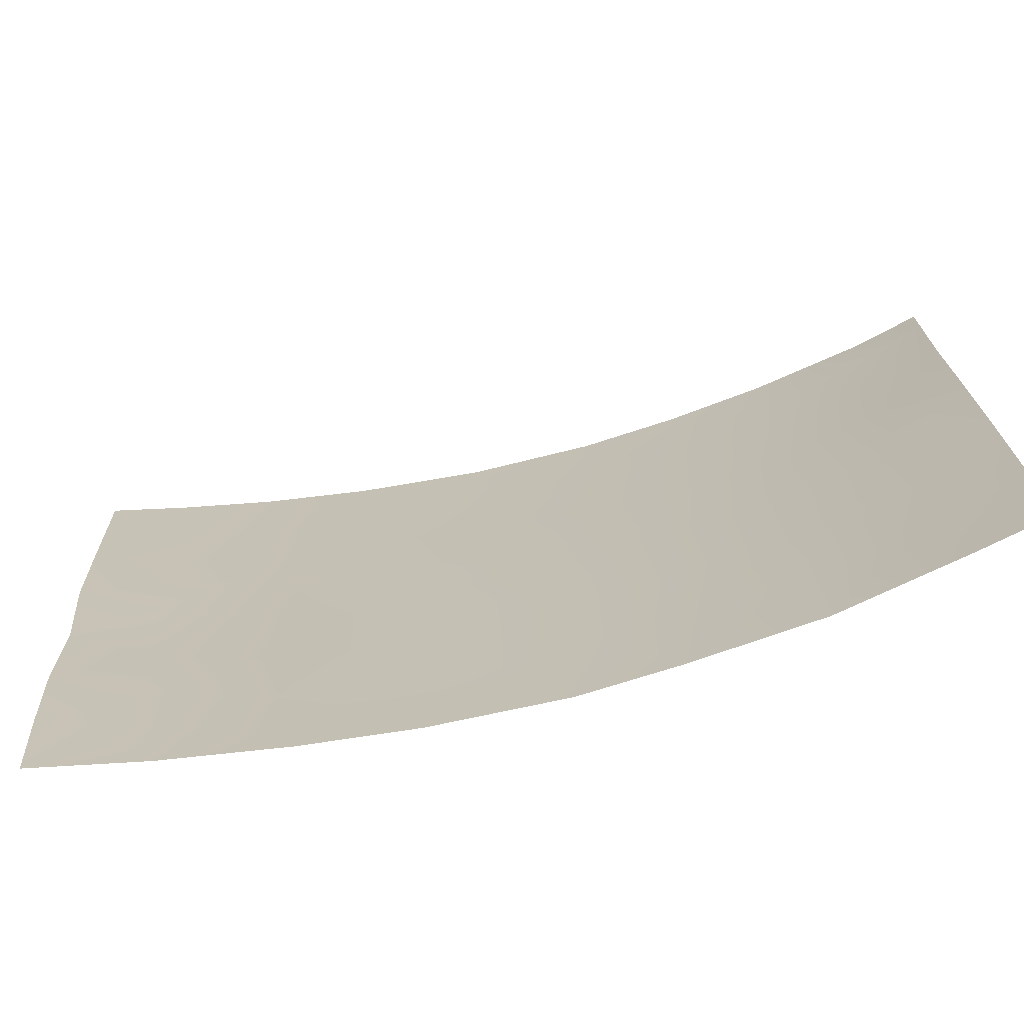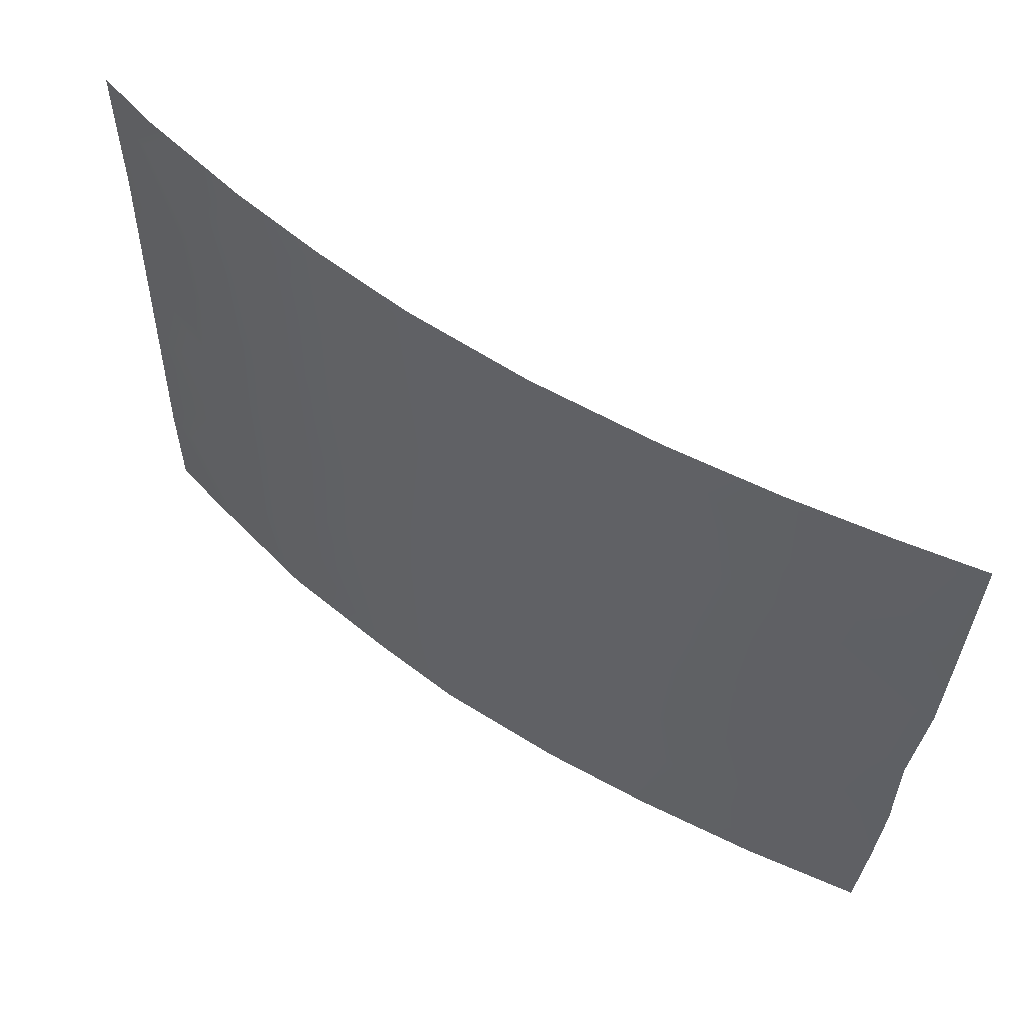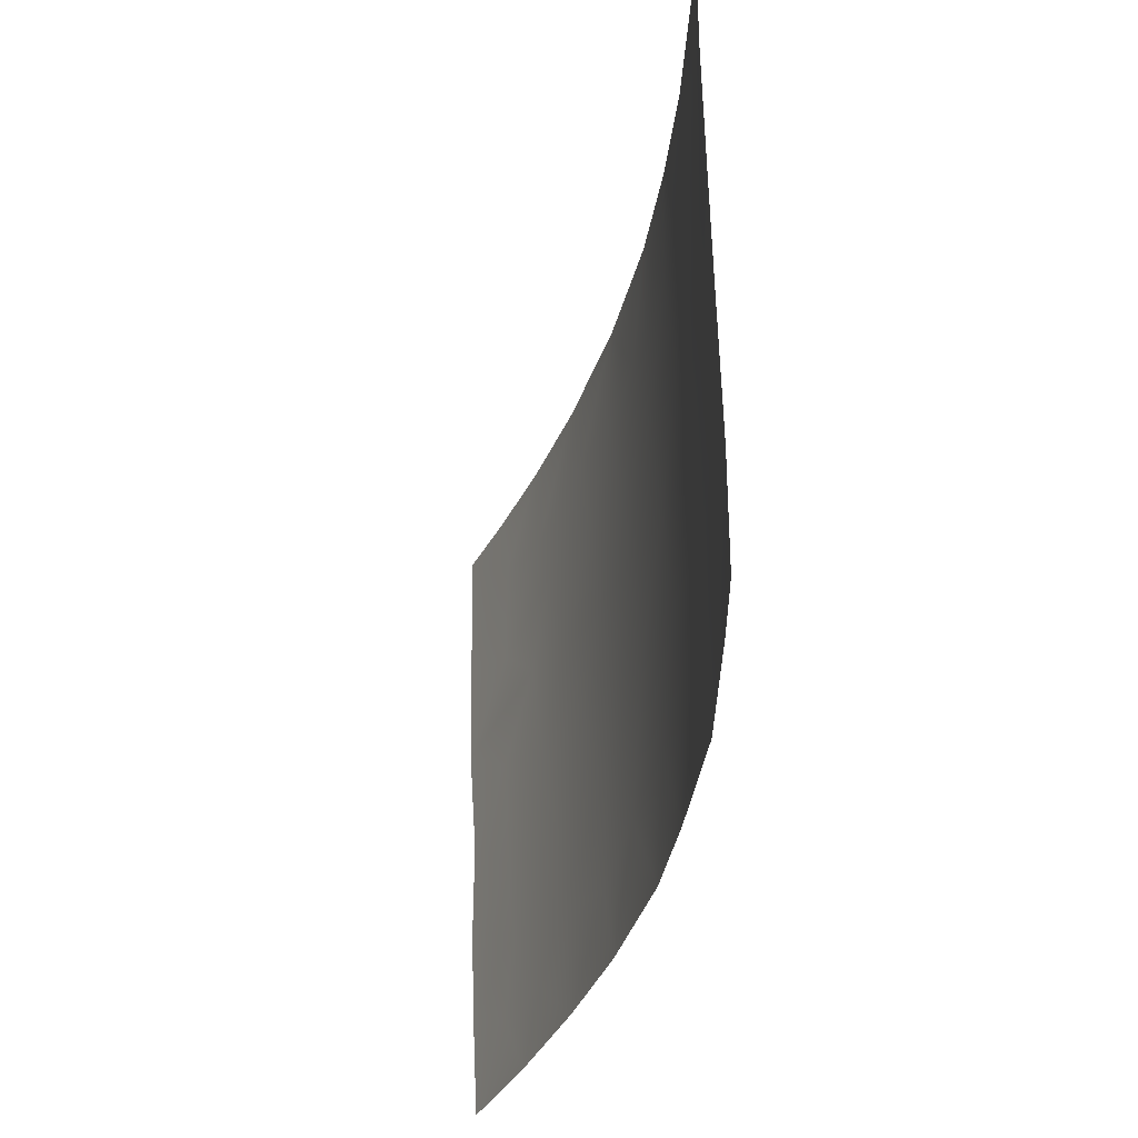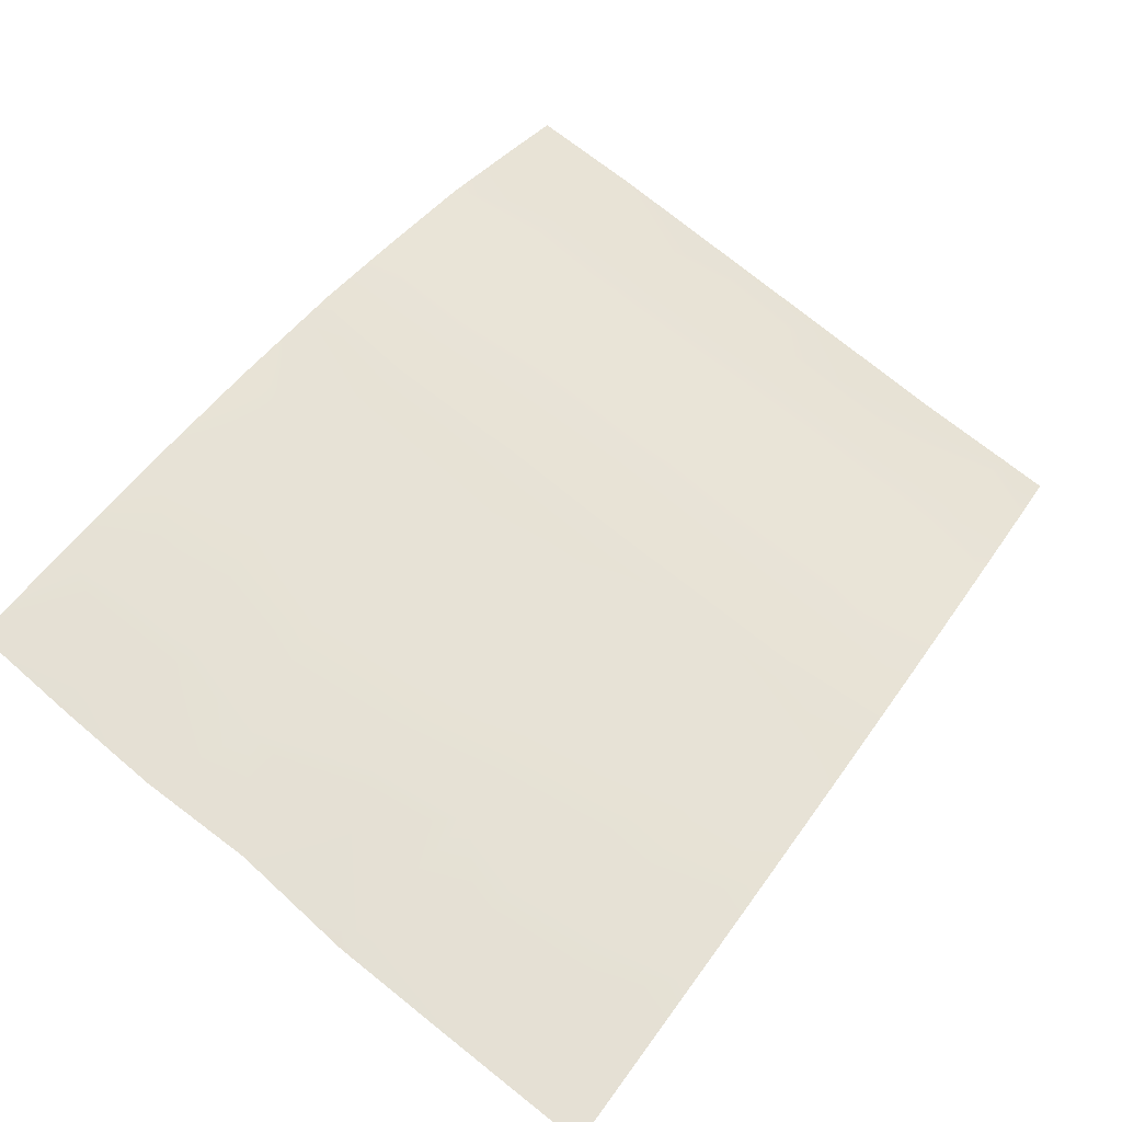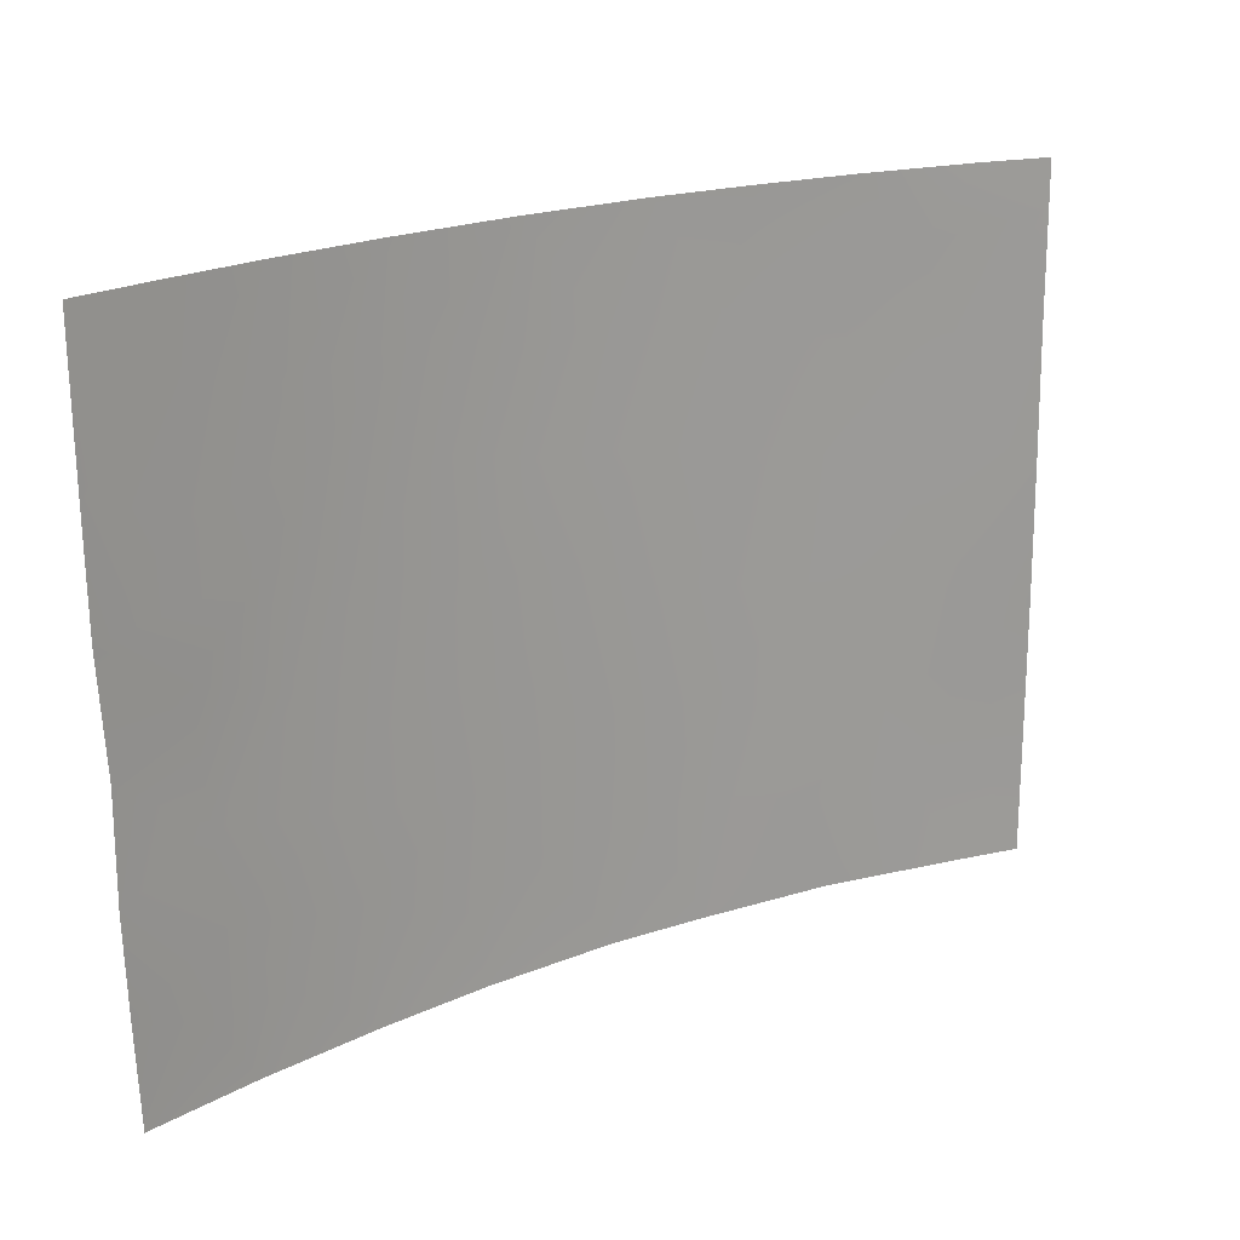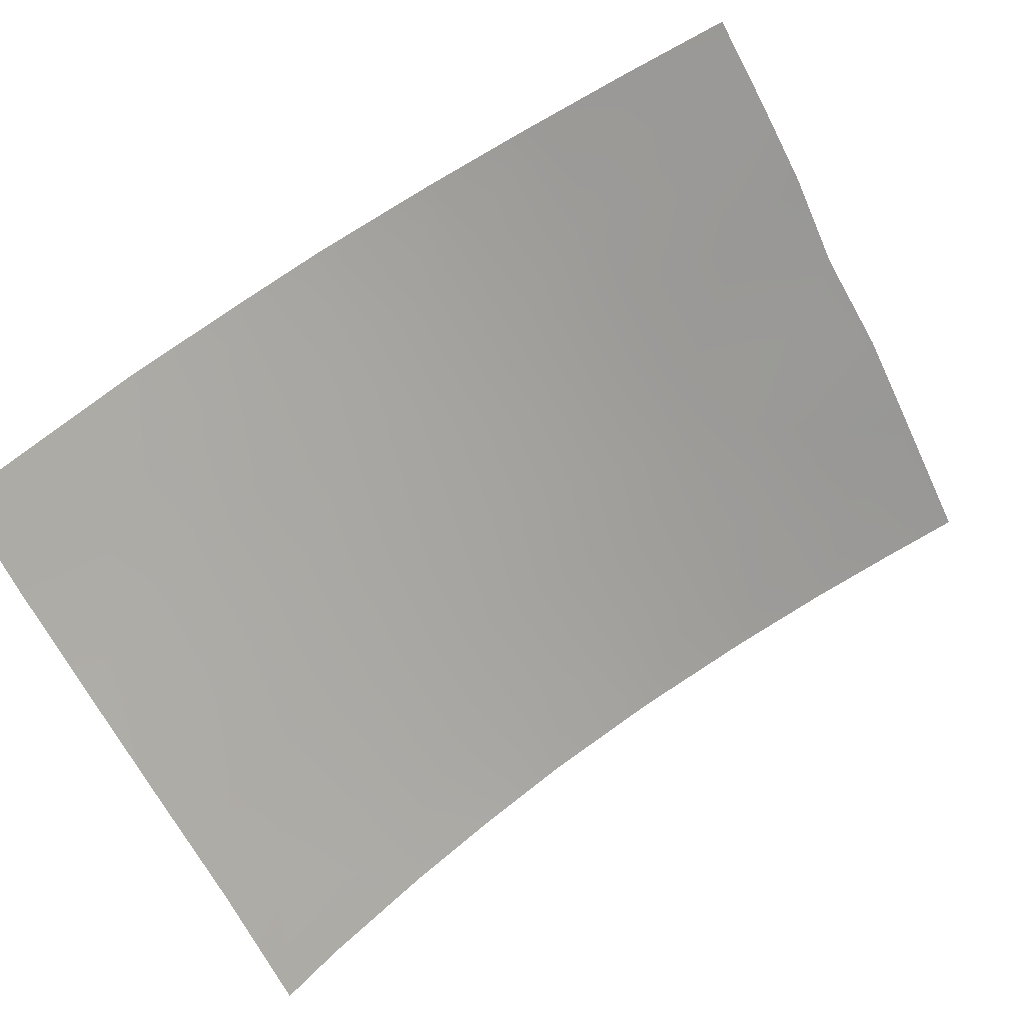
<metadata>
{"format":"obj","ext":"obj","renderer":"f3d","projection":"perspective","resolution":1024,"background":"white","views":[{"elev":-70.8,"azim":165.9,"up":"+Y"},{"elev":57.7,"azim":6.7,"up":"+Y"},{"elev":-35.5,"azim":-131.4,"up":"+Y"},{"elev":79.0,"azim":127.1,"up":"+Z"},{"elev":19.8,"azim":115.9,"up":"+Y"},{"elev":-61.2,"azim":23.9,"up":"+Z"}]}
</metadata>
<code>
v -24.27 -50 92
v -11.81 -50 99.36
v -14.51 -44.67 98.29
v -18.4 -41.81 96.29
v -19.58 -39.95 95.58
v -13.85 -42.65 98.54
v -24.23 -45.44 91.99
v -24.28 -48 92
v -9.578 -46.49 100
v -9.588 -44.63 100
v -24.18 -43.08 91.98
v -19.88 -47.94 95.44
v -19.47 -46.2 95.69
v -14.7 -39.45 98.13
v -13.92 -50 98.57
v -9.288 -38 100
v -11.35 -47.35 99.48
v -12.37 -38 99.02
v -21.44 -50 94.41
v -24.13 -38.82 92
v -24.13 -40.64 91.99
v -21.47 -38 94.23
v -9.803 -50 100
v -23.2 -38 92.86
v -24.13 -38 92
v -17.2 -43.67 96.98
v -20.27 -42.3 95.15
v -23.32 -46.48 92.82
v -14.21 -38 98.32
v -12.68 -44.23 99
v -19.46 -50 95.74
v -12.52 -48.85 99.1
v -13.34 -46.29 98.77
v -13.55 -47.89 98.7
v -10.71 -38 99.57
v -9.672 -48.19 100
v -10.99 -48.74 99.62
v -21.45 -40.68 94.28
v -15.8 -50 97.77
v -18.42 -38 96.26
v -17.96 -50 96.69
v -18.54 -48.07 96.31
v -12.17 -42.32 99.16
v -16.06 -44.93 97.59
v -16.7 -41.63 97.24
v -9.395 -42.6 100
v -9.343 -40.56 100
v -19.96 -38 95.28
v -11.14 -45.79 99.54
v -13 -40.81 98.85
v -12.47 -39.73 99.02
v -15.06 -41.26 97.99
v -16.13 -39.96 97.5
v -23.27 -42.25 92.81
v -22.01 -42.49 93.88
v -15.42 -48.64 97.94
v -17.59 -39.79 96.74
v -15.58 -46.69 97.83
v -22.02 -46.48 93.9
v -16.38 -38 97.35
v -18.99 -44.07 95.97
v -20.72 -46.68 94.87
v -20.94 -44.61 94.71
v -15.52 -43.17 97.81
v -21.12 -48.34 94.6
v -10.97 -39.3 99.51
v -23.27 -50 92.87
v -22.41 -39.21 93.53
v -20.95 -39.19 94.62
v -10.93 -43.62 99.58
v -22.71 -48.33 93.34
v -22.89 -44.39 93.15
v -22.97 -40.7 93.08
v -17.59 -45.99 96.81
v -10.93 -41.24 99.55
v -16.86 -48.22 97.24
f 59 71 28
f 29 51 14
f 23 37 36
f 15 34 32
f 48 5 69
f 6 43 30
f 50 6 52
f 54 21 73
f 73 20 68
f 63 13 62
f 12 31 65
f 13 42 12
f 12 65 62
f 27 5 4
f 58 34 56
f 44 64 3
f 61 63 27
f 4 26 61
f 8 7 28
f 28 71 8
f 29 18 51
f 31 19 65
f 3 30 33
f 66 35 16
f 7 11 72
f 39 41 76
f 40 60 57
f 5 40 57
f 2 15 32
f 16 47 66
f 66 18 35
f 41 31 42
f 31 12 42
f 43 75 46
f 43 70 30
f 43 46 70
f 46 10 70
f 47 46 75
f 22 48 69
f 48 40 5
f 3 6 30
f 50 75 43
f 50 43 6
f 32 37 2
f 37 23 2
f 50 14 51
f 33 17 34
f 45 53 52
f 53 14 52
f 11 54 72
f 54 55 72
f 57 53 45
f 55 63 72
f 38 69 5
f 3 33 58
f 30 49 33
f 33 49 17
f 17 37 32
f 38 55 73
f 54 11 21
f 63 59 72
f 14 60 29
f 60 14 53
f 73 21 20
f 20 25 24
f 24 68 20
f 10 9 49
f 28 7 72
f 59 63 62
f 38 27 55
f 3 64 6
f 6 64 52
f 13 74 42
f 50 52 14
f 5 57 4
f 45 52 64
f 45 64 26
f 71 59 65
f 13 12 62
f 62 65 59
f 58 33 34
f 44 26 64
f 74 44 58
f 3 58 44
f 27 63 55
f 65 19 71
f 5 27 38
f 13 61 74
f 4 61 27
f 61 13 63
f 4 45 26
f 18 66 51
f 1 8 67
f 67 71 19
f 66 47 75
f 53 57 60
f 9 36 17
f 68 24 22
f 22 69 68
f 73 68 38
f 69 38 68
f 36 37 17
f 30 70 49
f 70 10 49
f 8 71 67
f 28 72 59
f 73 55 54
f 45 4 57
f 56 15 39
f 56 34 15
f 61 26 74
f 44 74 26
f 42 76 41
f 39 76 56
f 76 58 56
f 42 74 76
f 74 58 76
f 17 49 9
f 34 17 32
f 51 66 75
f 51 75 50

</code>
